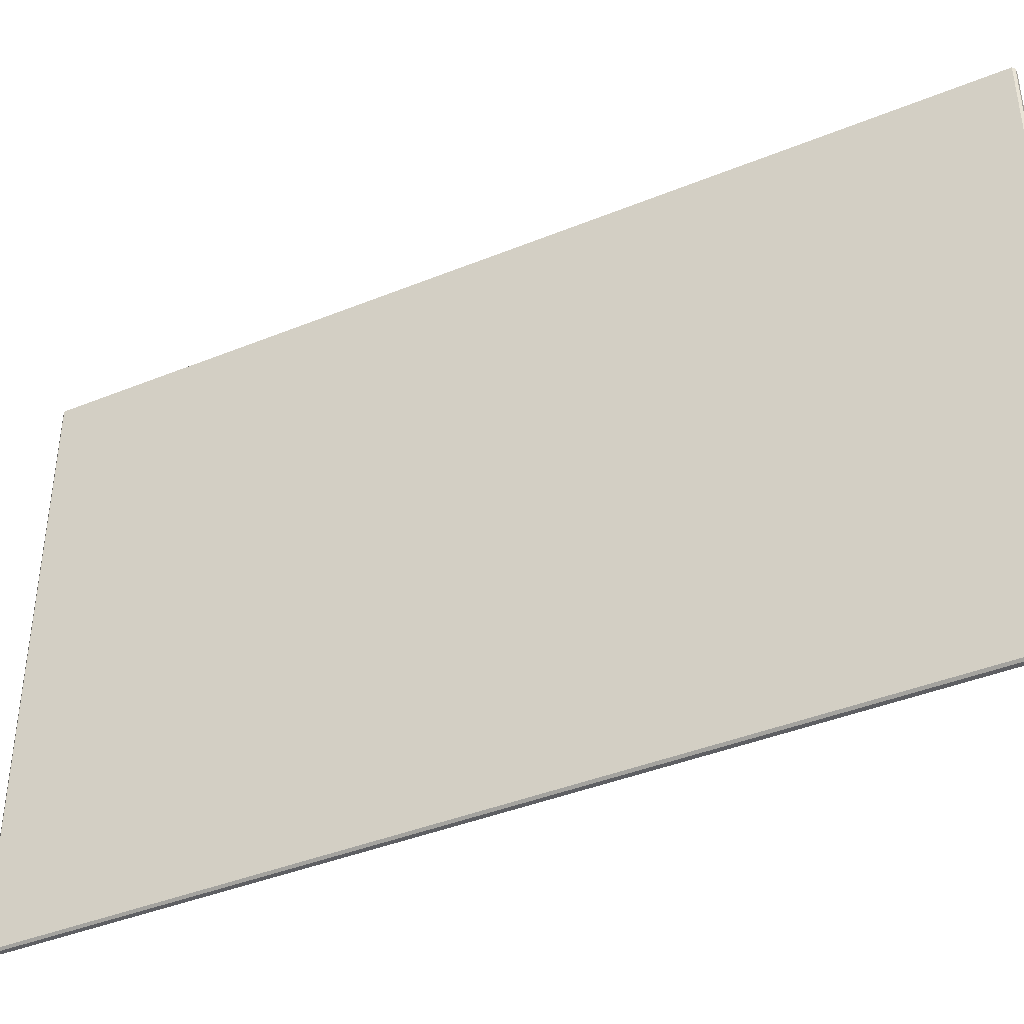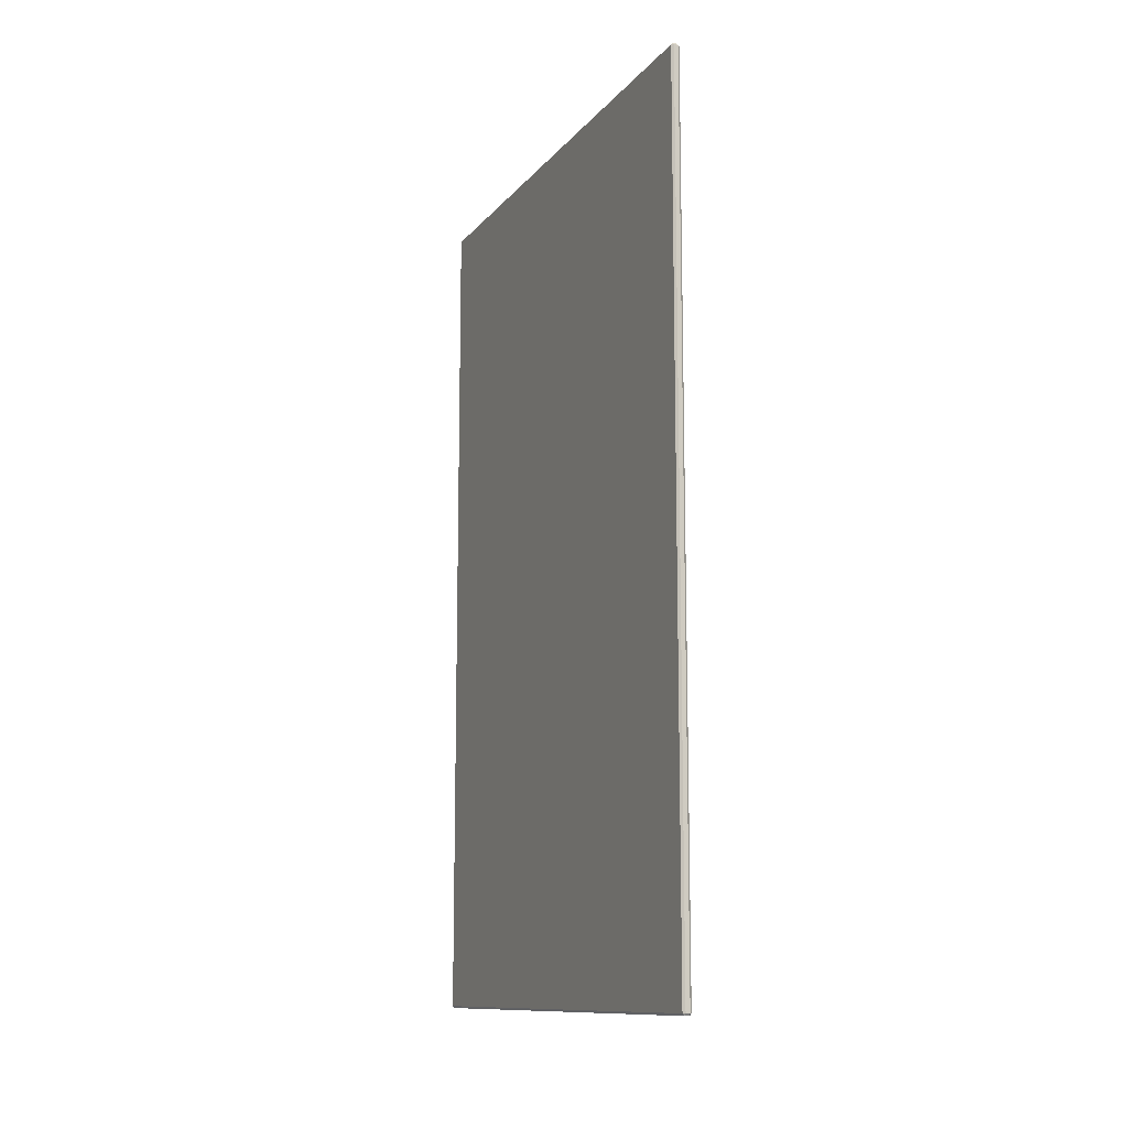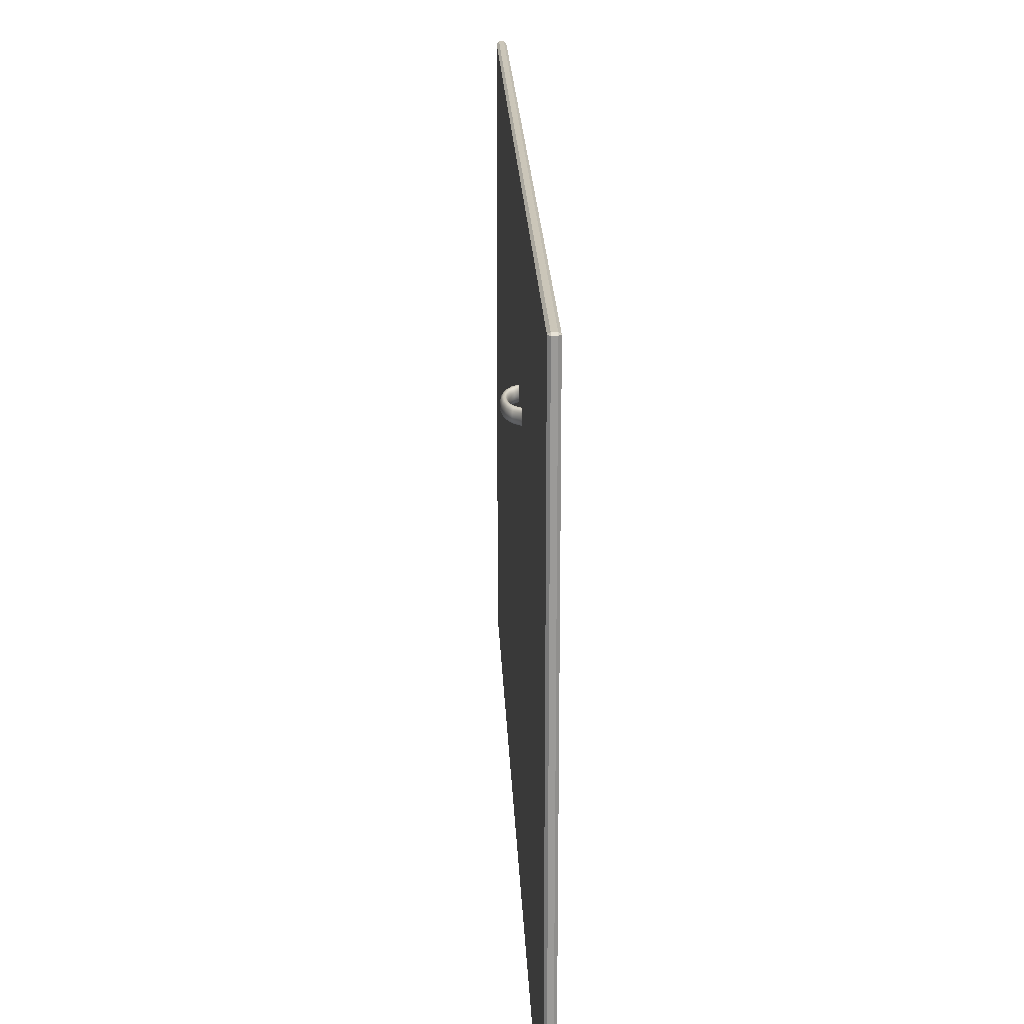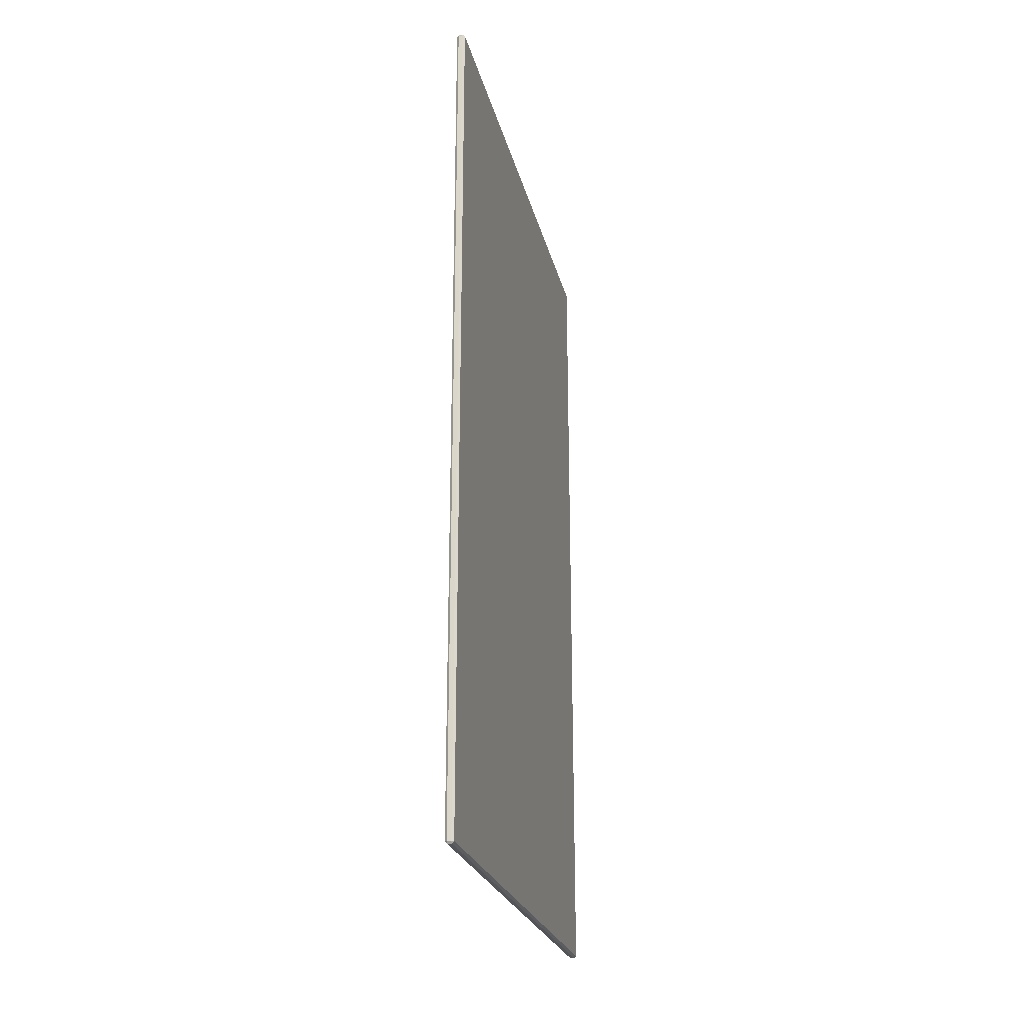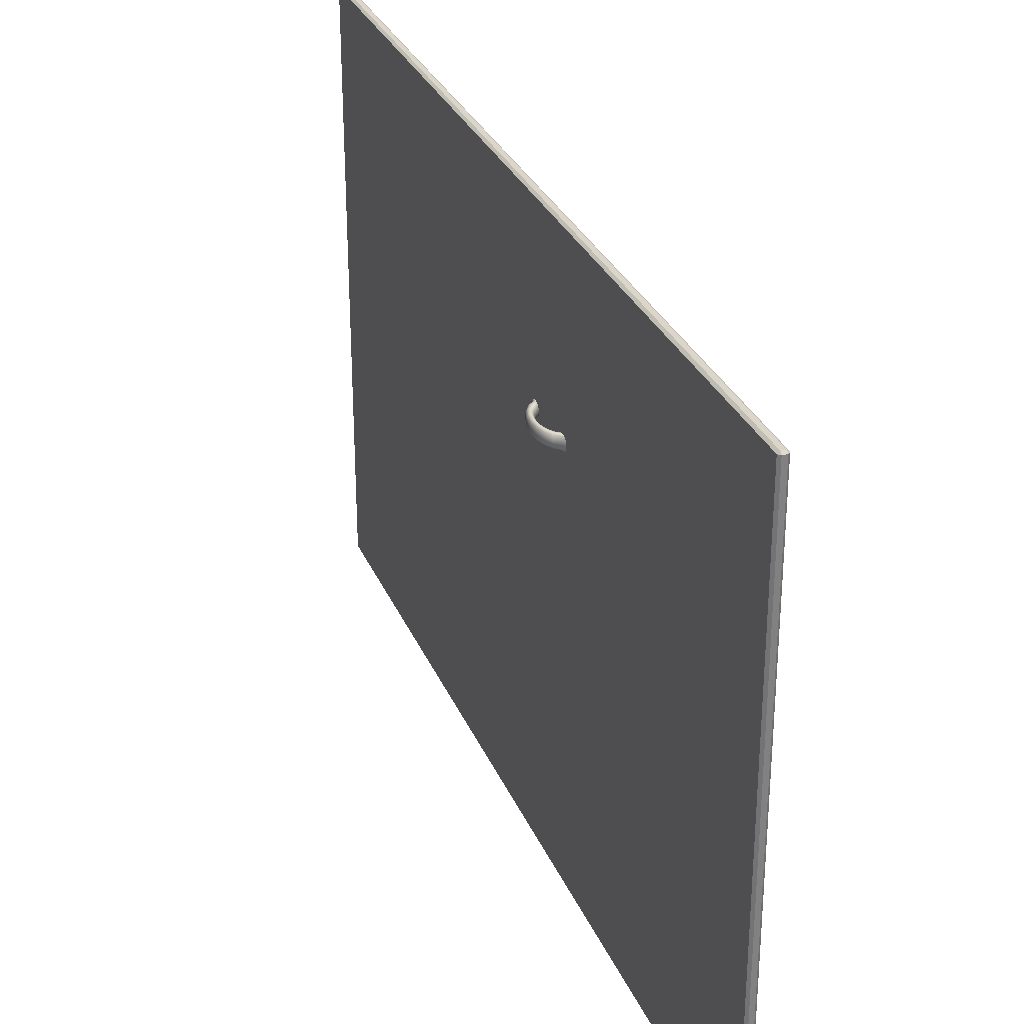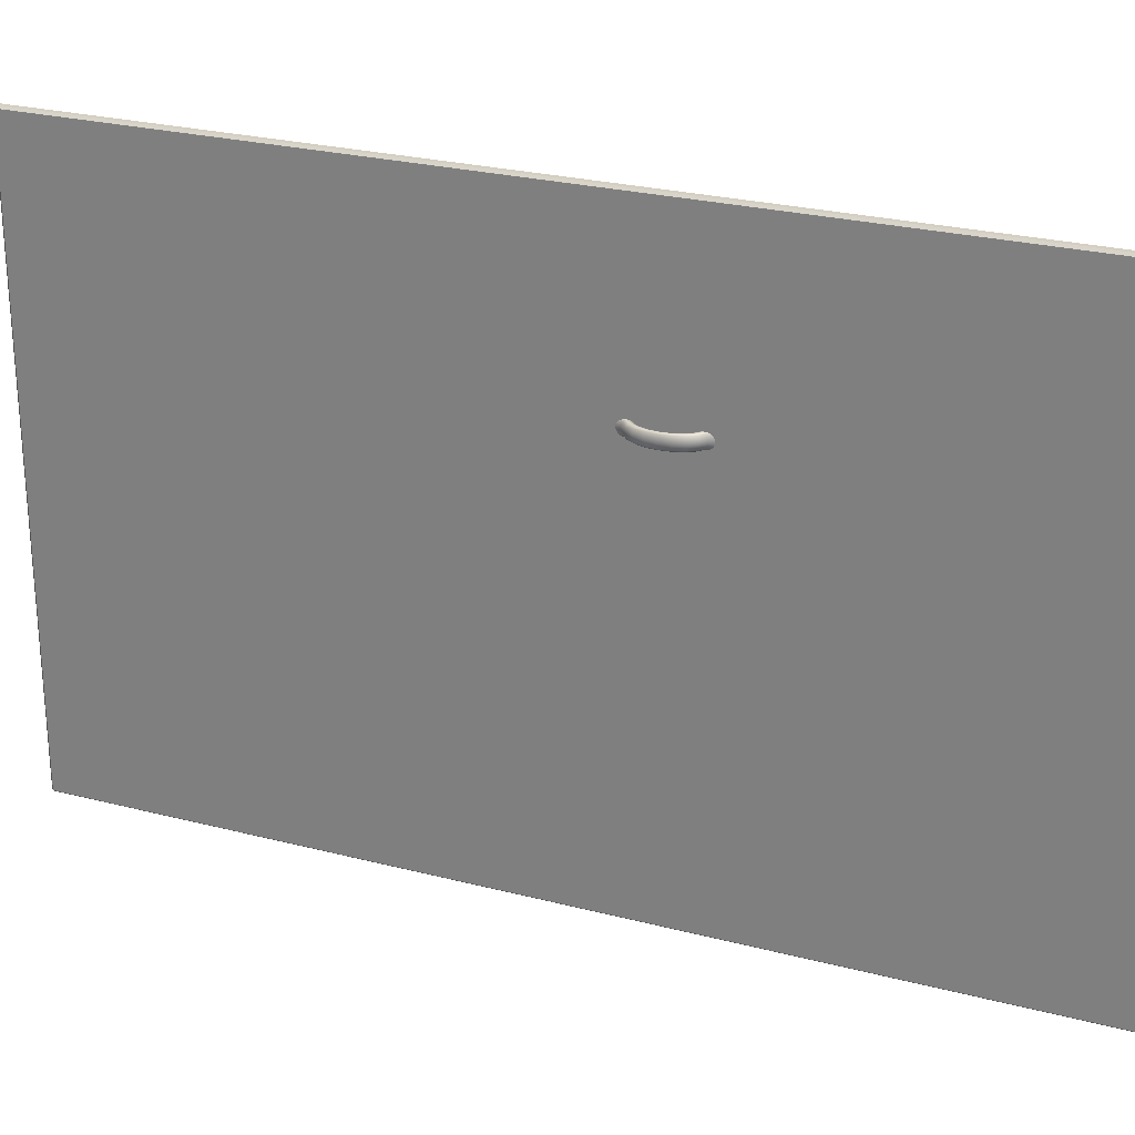
<metadata>
{"format":"obj","ext":"obj","renderer":"f3d","projection":"perspective","resolution":1024,"background":"white","views":[{"elev":-40.5,"azim":-63.4,"up":"+Z"},{"elev":-11.8,"azim":-23.5,"up":"+Y"},{"elev":20.9,"azim":177.8,"up":"+Z"},{"elev":-24.3,"azim":-167.0,"up":"+Y"},{"elev":30.0,"azim":160.0,"up":"+Z"},{"elev":25.6,"azim":112.6,"up":"+Z"}]}
</metadata>
<code>
g default
v -6.104 0.02317 11.3
v -6.104 0.04293 11.32
v -6.124 0.04293 11.3
v -6.045 0.04293 11.3
v -6.064 0.04293 11.32
v -6.064 0.02317 11.3
v -6.124 8.128 11.3
v -6.104 8.128 11.32
v -6.104 8.148 11.3
v -6.064 8.148 11.3
v -6.064 8.128 11.32
v -6.045 8.128 11.3
v -6.124 8.128 6.217
v -6.104 8.148 6.217
v -6.104 8.128 6.2
v -6.064 8.128 6.2
v -6.064 8.148 6.217
v -6.045 8.128 6.217
v -6.124 0.04293 6.217
v -6.104 0.04293 6.2
v -6.104 0.02317 6.217
v -6.064 0.02317 6.217
v -6.064 0.04293 6.2
v -6.045 0.04293 6.217
v -6.055 4.483 9.77
v -6.051 4.529 9.77
v -6.017 4.558 9.77
v -5.99 4.603 9.77
v -5.973 4.66 9.77
v -5.967 4.723 9.77
v -5.973 4.786 9.77
v -5.99 4.843 9.77
v -6.017 4.888 9.77
v -6.051 4.917 9.77
v -6.055 4.963 9.77
v -6.055 4.48 9.789
v -6.05 4.526 9.789
v -6.016 4.556 9.789
v -5.989 4.602 9.789
v -5.972 4.659 9.789
v -5.966 4.723 9.789
v -5.972 4.787 9.789
v -5.989 4.844 9.789
v -6.016 4.89 9.789
v -6.05 4.919 9.789
v -6.055 4.966 9.789
v -6.055 4.471 9.806
v -6.049 4.52 9.806
v -6.014 4.55 9.806
v -5.986 4.597 9.806
v -5.968 4.657 9.806
v -5.962 4.723 9.806
v -5.968 4.789 9.806
v -5.986 4.849 9.806
v -6.014 4.896 9.806
v -6.049 4.926 9.806
v -6.055 4.975 9.806
v -6.055 4.458 9.82
v -6.047 4.509 9.82
v -6.01 4.541 9.82
v -5.98 4.591 9.82
v -5.962 4.653 9.82
v -5.955 4.723 9.82
v -5.962 4.792 9.82
v -5.98 4.855 9.82
v -6.01 4.905 9.82
v -6.047 4.937 9.82
v -6.055 4.988 9.82
v -6.055 4.441 9.828
v -6.044 4.495 9.828
v -6.005 4.529 9.828
v -5.974 4.582 9.828
v -5.954 4.649 9.828
v -5.947 4.723 9.828
v -5.954 4.797 9.828
v -5.974 4.864 9.828
v -6.005 4.917 9.828
v -6.044 4.951 9.828
v -6.055 5.005 9.828
v -6.055 4.423 9.831
v -6.041 4.48 9.831
v -5.999 4.517 9.831
v -5.966 4.573 9.831
v -5.945 4.644 9.831
v -5.937 4.723 9.831
v -5.945 4.802 9.831
v -5.966 4.873 9.831
v -5.999 4.929 9.831
v -6.041 4.966 9.831
v -6.055 5.023 9.831
v -6.055 4.404 9.828
v -6.039 4.465 9.828
v -5.994 4.504 9.828
v -5.959 4.564 9.828
v -5.936 4.639 9.828
v -5.928 4.723 9.828
v -5.936 4.807 9.828
v -5.959 4.882 9.828
v -5.994 4.942 9.828
v -6.039 4.98 9.828
v -6.055 5.042 9.828
v -6.055 4.387 9.82
v -6.036 4.452 9.82
v -5.989 4.492 9.82
v -5.952 4.555 9.82
v -5.928 4.635 9.82
v -5.92 4.723 9.82
v -5.928 4.811 9.82
v -5.952 4.89 9.82
v -5.989 4.954 9.82
v -6.036 4.994 9.82
v -6.055 5.059 9.82
v -6.055 4.374 9.806
v -6.034 4.441 9.806
v -5.985 4.483 9.806
v -5.946 4.549 9.806
v -5.922 4.631 9.806
v -5.913 4.723 9.806
v -5.922 4.814 9.806
v -5.946 4.897 9.806
v -5.985 4.963 9.806
v -6.034 5.005 9.806
v -6.055 5.072 9.806
v -6.055 4.365 9.789
v -6.033 4.434 9.789
v -5.983 4.477 9.789
v -5.943 4.544 9.789
v -5.917 4.629 9.789
v -5.909 4.723 9.789
v -5.917 4.817 9.789
v -5.943 4.901 9.789
v -5.983 4.969 9.789
v -6.033 5.012 9.789
v -6.055 5.08 9.789
v -6.055 4.362 9.77
v -6.032 4.432 9.77
v -5.982 4.475 9.77
v -5.942 4.543 9.77
v -5.916 4.628 9.77
v -5.907 4.723 9.77
v -5.916 4.818 9.77
v -5.942 4.903 9.77
v -5.982 4.971 9.77
v -6.032 5.014 9.77
v -6.055 5.083 9.77
v -6.055 4.365 9.752
v -6.033 4.434 9.752
v -5.983 4.477 9.752
v -5.943 4.544 9.752
v -5.917 4.629 9.752
v -5.909 4.723 9.752
v -5.917 4.817 9.752
v -5.943 4.901 9.752
v -5.983 4.969 9.752
v -6.033 5.012 9.752
v -6.055 5.08 9.752
v -6.055 4.374 9.735
v -6.034 4.441 9.735
v -5.985 4.483 9.735
v -5.946 4.549 9.735
v -5.922 4.631 9.735
v -5.913 4.723 9.735
v -5.922 4.814 9.735
v -5.946 4.897 9.735
v -5.985 4.963 9.735
v -6.034 5.005 9.735
v -6.055 5.072 9.735
v -6.055 4.387 9.721
v -6.036 4.452 9.721
v -5.989 4.492 9.721
v -5.952 4.555 9.721
v -5.928 4.635 9.721
v -5.92 4.723 9.721
v -5.928 4.811 9.721
v -5.952 4.89 9.721
v -5.989 4.954 9.721
v -6.036 4.994 9.721
v -6.055 5.059 9.721
v -6.055 4.404 9.712
v -6.039 4.465 9.712
v -5.994 4.504 9.712
v -5.959 4.564 9.712
v -5.936 4.639 9.712
v -5.928 4.723 9.712
v -5.936 4.807 9.712
v -5.959 4.882 9.712
v -5.994 4.942 9.712
v -6.039 4.98 9.712
v -6.055 5.042 9.712
v -6.055 4.423 9.709
v -6.041 4.48 9.709
v -5.999 4.517 9.709
v -5.966 4.573 9.709
v -5.945 4.644 9.709
v -5.937 4.723 9.709
v -5.945 4.802 9.709
v -5.966 4.873 9.709
v -5.999 4.929 9.709
v -6.041 4.966 9.709
v -6.055 5.023 9.709
v -6.055 4.441 9.712
v -6.044 4.495 9.712
v -6.005 4.529 9.712
v -5.974 4.582 9.712
v -5.954 4.649 9.712
v -5.947 4.723 9.712
v -5.954 4.797 9.712
v -5.974 4.864 9.712
v -6.005 4.917 9.712
v -6.044 4.951 9.712
v -6.055 5.005 9.712
v -6.055 4.458 9.721
v -6.047 4.509 9.721
v -6.01 4.541 9.721
v -5.98 4.591 9.721
v -5.962 4.653 9.721
v -5.955 4.723 9.721
v -5.962 4.792 9.721
v -5.98 4.855 9.721
v -6.01 4.905 9.721
v -6.047 4.937 9.721
v -6.055 4.988 9.721
v -6.055 4.471 9.735
v -6.049 4.52 9.735
v -6.014 4.55 9.735
v -5.986 4.597 9.735
v -5.968 4.657 9.735
v -5.962 4.723 9.735
v -5.968 4.789 9.735
v -5.986 4.849 9.735
v -6.014 4.896 9.735
v -6.049 4.926 9.735
v -6.055 4.975 9.735
v -6.055 4.48 9.752
v -6.05 4.526 9.752
v -6.016 4.556 9.752
v -5.989 4.602 9.752
v -5.972 4.659 9.752
v -5.966 4.723 9.752
v -5.972 4.787 9.752
v -5.989 4.844 9.752
v -6.016 4.89 9.752
v -6.05 4.919 9.752
v -6.055 4.966 9.752
g polySurface432
f 1 3 19 21
f 2 1 6 5
f 3 2 8 7
f 4 6 22 24
f 5 4 12 11
f 7 9 14 13
f 9 8 11 10
f 10 12 18 17
f 13 15 20 19
f 15 14 17 16
f 16 18 24 23
f 21 20 23 22
f 2 5 11 8
f 9 10 17 14
f 15 16 23 20
f 21 22 6 1
f 4 24 18 12
f 19 3 7 13
f 1 2 3
f 4 5 6
f 7 8 9
f 10 11 12
f 13 14 15
f 16 17 18
f 19 20 21
f 22 23 24
f 26 25 36 37
f 27 26 37 38
f 28 27 38 39
f 29 28 39 40
f 30 29 40 41
f 31 30 41 42
f 32 31 42 43
f 33 32 43 44
f 34 33 44 45
f 35 34 45 46
f 37 36 47 48
f 38 37 48 49
f 39 38 49 50
f 40 39 50 51
f 41 40 51 52
f 42 41 52 53
f 43 42 53 54
f 44 43 54 55
f 45 44 55 56
f 46 45 56 57
f 48 47 58 59
f 49 48 59 60
f 50 49 60 61
f 51 50 61 62
f 52 51 62 63
f 53 52 63 64
f 54 53 64 65
f 55 54 65 66
f 56 55 66 67
f 57 56 67 68
f 59 58 69 70
f 60 59 70 71
f 61 60 71 72
f 62 61 72 73
f 63 62 73 74
f 64 63 74 75
f 65 64 75 76
f 66 65 76 77
f 67 66 77 78
f 68 67 78 79
f 70 69 80 81
f 71 70 81 82
f 72 71 82 83
f 73 72 83 84
f 74 73 84 85
f 75 74 85 86
f 76 75 86 87
f 77 76 87 88
f 78 77 88 89
f 79 78 89 90
f 81 80 91 92
f 82 81 92 93
f 83 82 93 94
f 84 83 94 95
f 85 84 95 96
f 86 85 96 97
f 87 86 97 98
f 88 87 98 99
f 89 88 99 100
f 90 89 100 101
f 92 91 102 103
f 93 92 103 104
f 94 93 104 105
f 95 94 105 106
f 96 95 106 107
f 97 96 107 108
f 98 97 108 109
f 99 98 109 110
f 100 99 110 111
f 101 100 111 112
f 103 102 113 114
f 104 103 114 115
f 105 104 115 116
f 106 105 116 117
f 107 106 117 118
f 108 107 118 119
f 109 108 119 120
f 110 109 120 121
f 111 110 121 122
f 112 111 122 123
f 114 113 124 125
f 115 114 125 126
f 116 115 126 127
f 117 116 127 128
f 118 117 128 129
f 119 118 129 130
f 120 119 130 131
f 121 120 131 132
f 122 121 132 133
f 123 122 133 134
f 125 124 135 136
f 126 125 136 137
f 127 126 137 138
f 128 127 138 139
f 129 128 139 140
f 130 129 140 141
f 131 130 141 142
f 132 131 142 143
f 133 132 143 144
f 134 133 144 145
f 136 135 146 147
f 137 136 147 148
f 138 137 148 149
f 139 138 149 150
f 140 139 150 151
f 141 140 151 152
f 142 141 152 153
f 143 142 153 154
f 144 143 154 155
f 145 144 155 156
f 147 146 157 158
f 148 147 158 159
f 149 148 159 160
f 150 149 160 161
f 151 150 161 162
f 152 151 162 163
f 153 152 163 164
f 154 153 164 165
f 155 154 165 166
f 156 155 166 167
f 158 157 168 169
f 159 158 169 170
f 160 159 170 171
f 161 160 171 172
f 162 161 172 173
f 163 162 173 174
f 164 163 174 175
f 165 164 175 176
f 166 165 176 177
f 167 166 177 178
f 169 168 179 180
f 170 169 180 181
f 171 170 181 182
f 172 171 182 183
f 173 172 183 184
f 174 173 184 185
f 175 174 185 186
f 176 175 186 187
f 177 176 187 188
f 178 177 188 189
f 180 179 190 191
f 181 180 191 192
f 182 181 192 193
f 183 182 193 194
f 184 183 194 195
f 185 184 195 196
f 186 185 196 197
f 187 186 197 198
f 188 187 198 199
f 189 188 199 200
f 191 190 201 202
f 192 191 202 203
f 193 192 203 204
f 194 193 204 205
f 195 194 205 206
f 196 195 206 207
f 197 196 207 208
f 198 197 208 209
f 199 198 209 210
f 200 199 210 211
f 202 201 212 213
f 203 202 213 214
f 204 203 214 215
f 205 204 215 216
f 206 205 216 217
f 207 206 217 218
f 208 207 218 219
f 209 208 219 220
f 210 209 220 221
f 211 210 221 222
f 213 212 223 224
f 214 213 224 225
f 215 214 225 226
f 216 215 226 227
f 217 216 227 228
f 218 217 228 229
f 219 218 229 230
f 220 219 230 231
f 221 220 231 232
f 222 221 232 233
f 224 223 234 235
f 225 224 235 236
f 226 225 236 237
f 227 226 237 238
f 228 227 238 239
f 229 228 239 240
f 230 229 240 241
f 231 230 241 242
f 232 231 242 243
f 233 232 243 244
f 235 234 25 26
f 236 235 26 27
f 237 236 27 28
f 238 237 28 29
f 239 238 29 30
f 240 239 30 31
f 241 240 31 32
f 242 241 32 33
f 243 242 33 34
f 244 243 34 35

</code>
